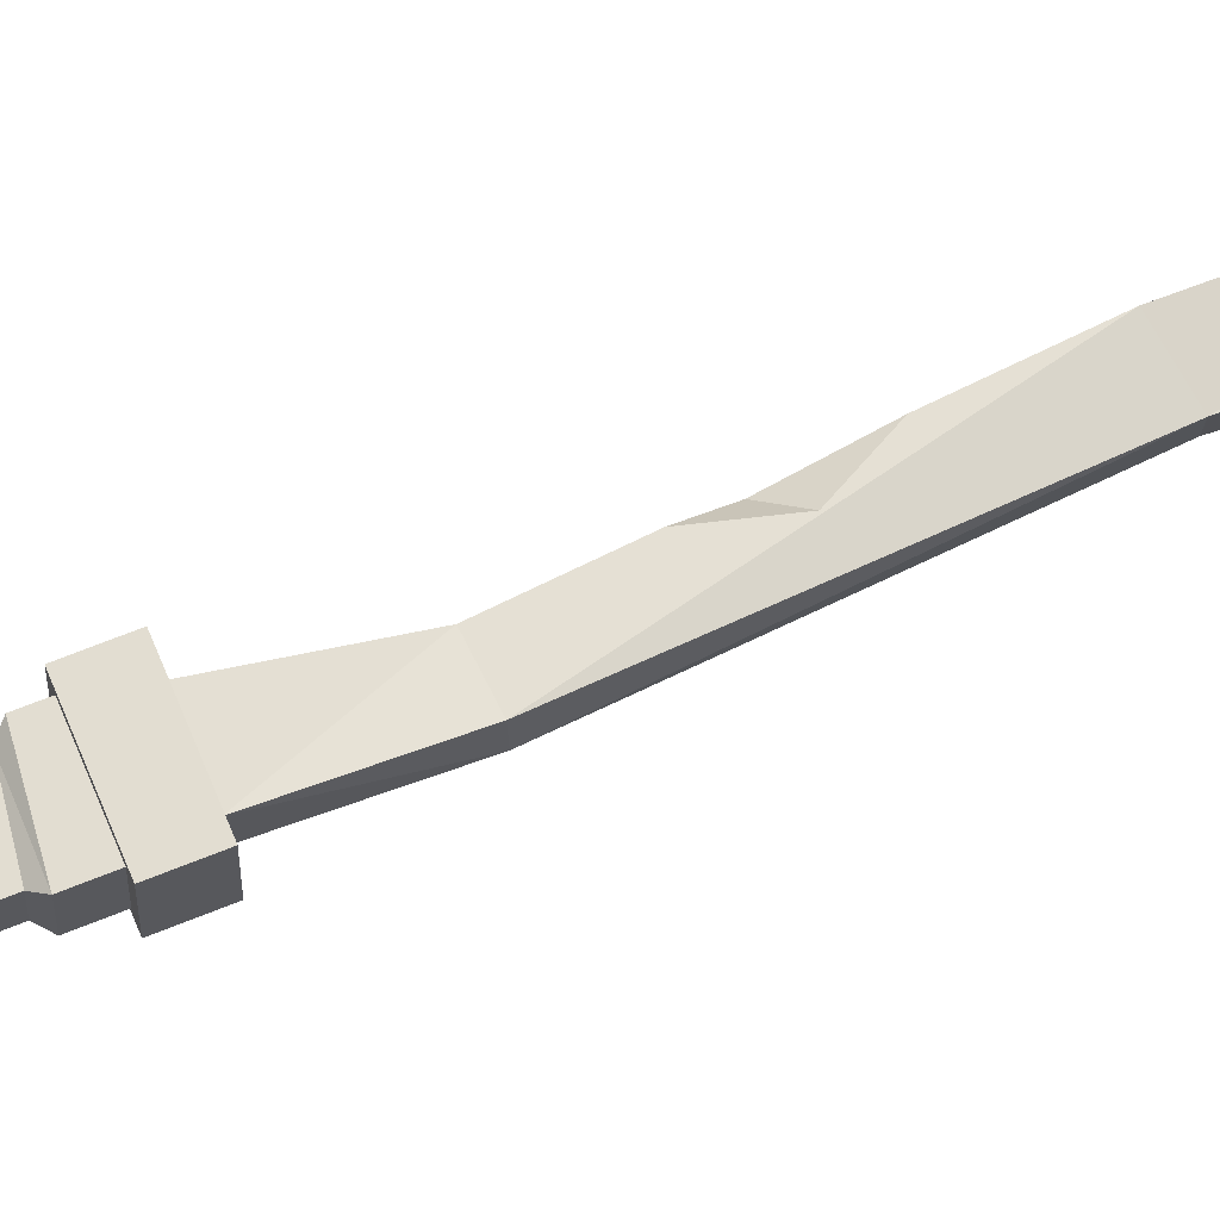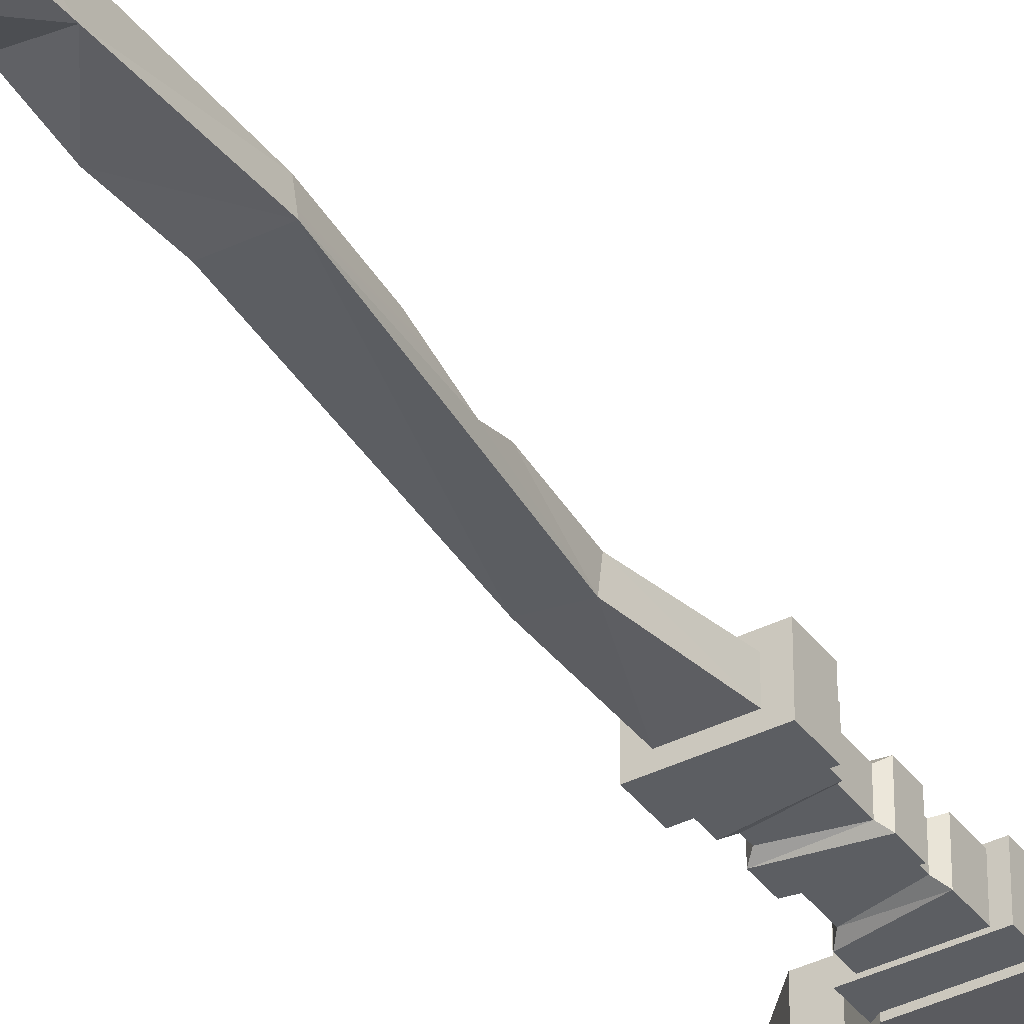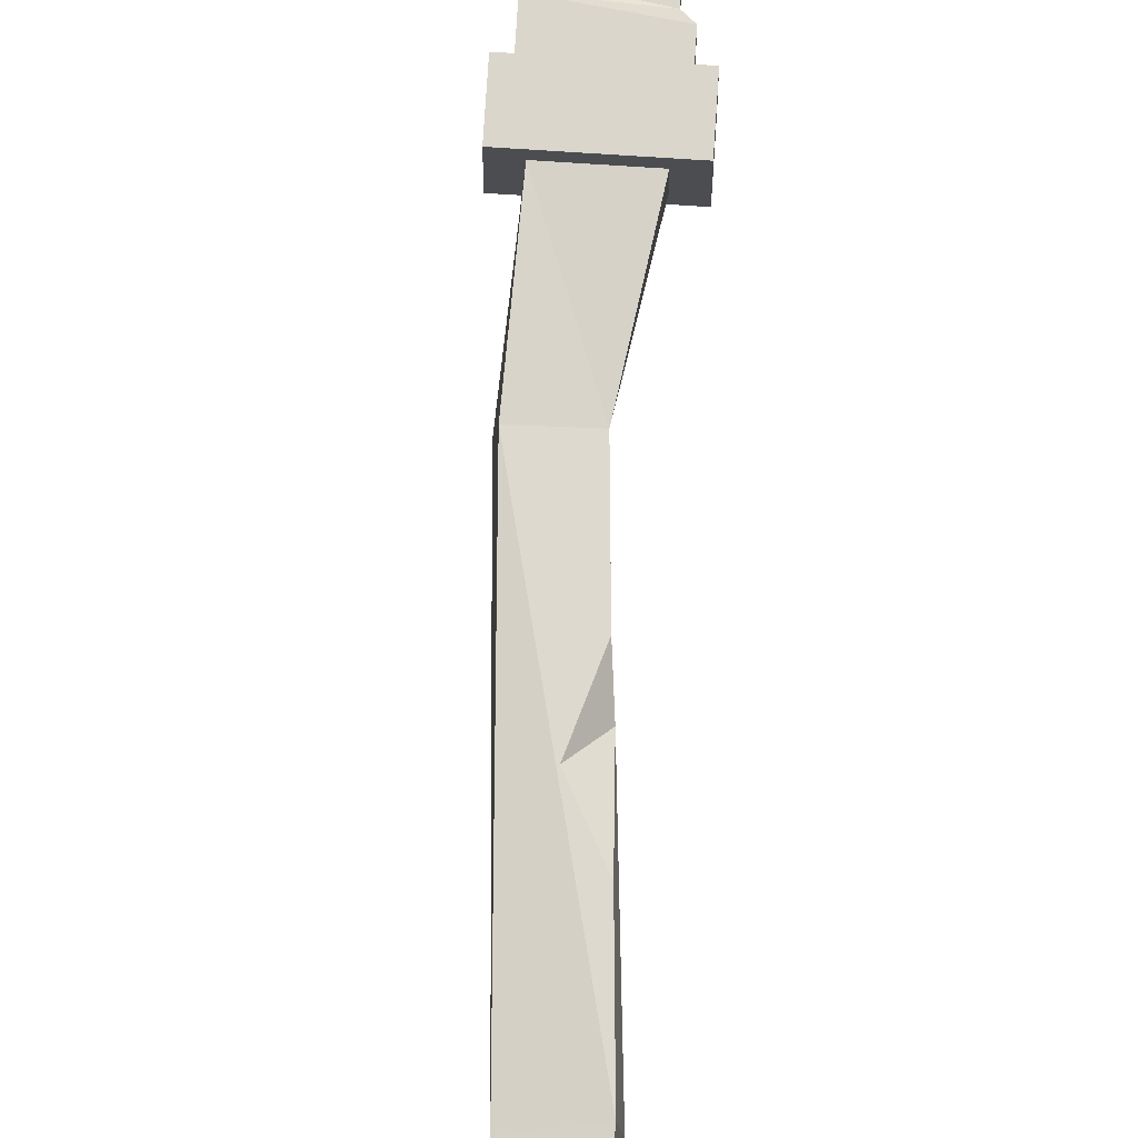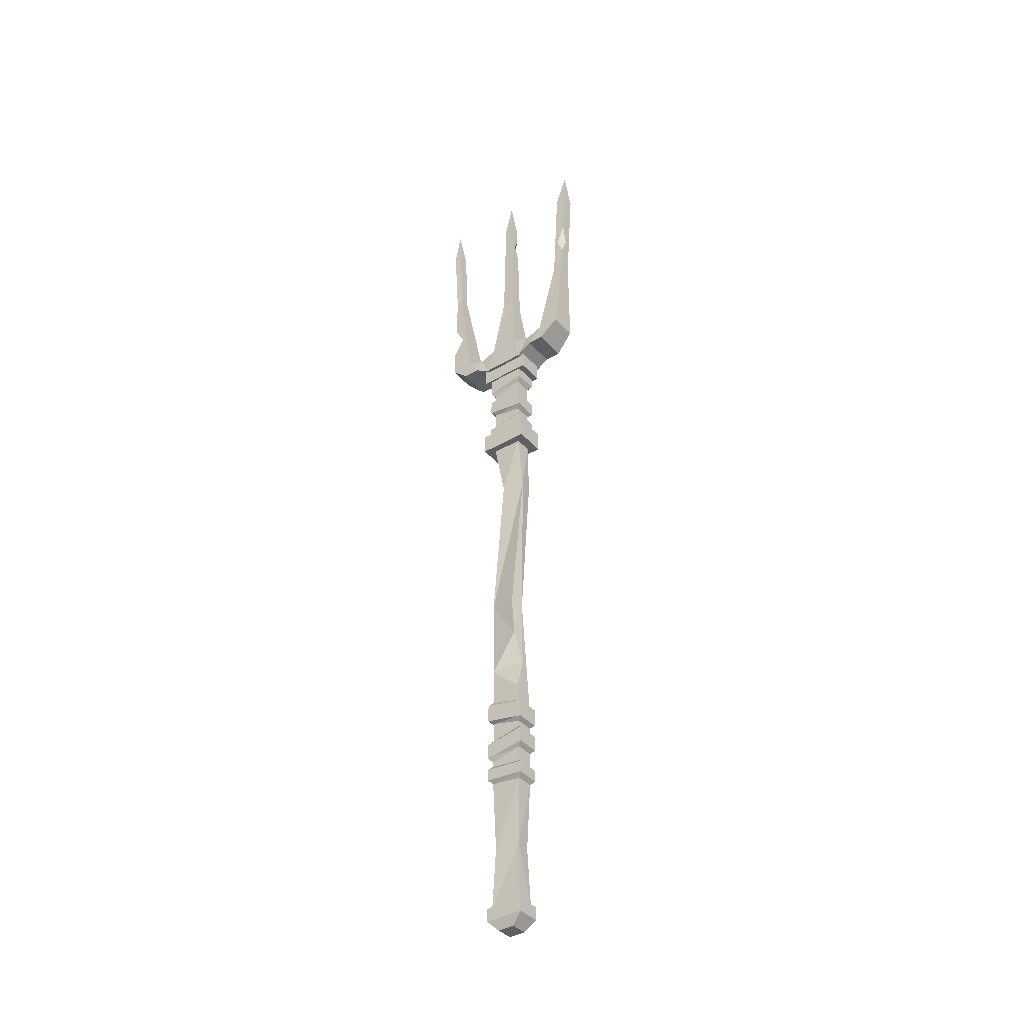
<metadata>
{"format":"obj","ext":"obj","renderer":"f3d","projection":"perspective","resolution":1024,"background":"white","views":[{"elev":68.5,"azim":-112.0,"up":"+Z"},{"elev":-38.2,"azim":32.2,"up":"+Z"},{"elev":74.1,"azim":3.7,"up":"+Z"},{"elev":-39.5,"azim":-143.4,"up":"+Y"}]}
</metadata>
<code>
o SM_Wep_Pitchfork_01
v -3.044 145.5 2.81
v 3.044 145.5 2.81
v -1.436 159.5 1.32
v 1.339 160.9 1.244
v 0.000107 195.5 0.000149
v 1.008 186.9 -0.9231
v -1.013 186.9 -0.9369
v -3.044 145.5 -2.809
v 3.044 145.5 -2.809
v 1.324 161.1 -1.227
v -1.419 159.8 -1.301
v -9.989 145.5 2.81
v -13.41 164.6 1.27
v -14.6 145.5 2.81
v -15.51 165.1 1.238
v -16.22 195.5 0.000149
v -14.64 186.7 -1.311
v -16.81 186.7 -1.303
v -14.6 145.5 -2.809
v -9.989 145.5 -2.809
v -13.38 164.3 -1.282
v -15.5 164.9 -1.25
v 14.25 171.3 0.8921
v 9.989 145.5 2.81
v 15.66 169.7 0.9793
v 14.6 145.5 2.81
v 14.87 151.6 2.347
v 13.38 155.7 2.038
v 15.23 159.8 1.73
v 16.22 195.5 0.000149
v 16.63 187 -1.056
v 14.96 187 -1.025
v 9.989 145.5 -2.809
v 14.6 145.5 -2.809
v 12.94 155.9 -2.03
v 15.25 160.4 -1.691
v 14.28 171.5 -0.878
v 4.313 139.7 3.389
v -4.312 139.7 3.389
v -4.312 139.7 -3.389
v 4.313 139.7 -3.389
v 10.78 141.7 3.389
v 10.78 141.7 -3.389
v -10.78 141.7 -3.389
v -10.78 141.7 3.389
v -5.215 136.5 2.774
v 5.215 136.5 2.774
v -5.215 140.4 2.774
v 5.215 140.4 2.774
v -5.215 140.4 -2.774
v 5.215 140.4 -2.774
v -5.215 136.5 -2.774
v 5.215 136.5 -2.774
v -1.615 0 -1.631
v 1.615 0 -1.631
v -1.615 0 1.63
v 1.615 0 1.63
v 3.895 119.7 2.397
v 3.894 121.8 2.397
v -3.895 119.7 2.397
v -3.895 122.8 2.397
v 3.895 119.7 -2.397
v 3.894 121.8 -2.397
v -3.895 122.8 -2.397
v -3.895 119.7 -2.397
v -3.895 136.5 2.397
v 3.895 136.5 2.397
v 3.895 136.5 -2.397
v -3.895 136.5 -2.397
v -3.094 4.576 -1.731
v 3.094 4.576 -1.731
v -3.748 4.576 -2.403
v 3.748 4.576 -2.403
v 3.094 4.576 1.731
v 3.748 4.576 2.403
v -3.094 4.576 1.731
v -3.748 4.576 2.403
v -3.748 2.02 -2.403
v 3.748 2.02 -2.403
v 3.748 2.02 2.403
v -3.748 2.02 2.403
v -4.965 115.4 -3.17
v -4.965 115.4 3.169
v -4.965 119.7 -3.17
v -4.965 119.7 3.169
v 4.965 115.4 3.169
v 4.965 119.7 3.169
v 4.965 115.4 -3.17
v 4.965 119.7 -3.17
v -3.483 103.5 1.589
v -3.094 115.4 1.731
v -3.781 103.5 -1.057
v -3.094 115.4 -1.731
v 1.248 103.8 1.057
v 3.094 115.4 1.731
v 0.9498 103.8 -1.59
v 3.094 115.4 -1.731
v 3.093 122.7 1.731
v 3.093 122.7 -1.731
v 3.093 126.3 1.731
v 3.094 126.3 -1.731
v -3.094 123.7 1.731
v -3.094 125 1.731
v -3.094 123.7 -1.731
v -3.094 125 -1.731
v 3.894 127 2.397
v 3.895 127 -2.397
v 3.894 130.1 2.397
v 3.895 130.1 -2.397
v -3.895 125.7 2.397
v -3.895 128.8 2.397
v -3.895 125.7 -2.397
v -3.895 128.8 -2.397
v 3.093 130.7 1.731
v 3.094 130.7 -1.731
v 3.093 131.8 1.731
v 3.094 131.8 -1.731
v -3.094 129.4 1.731
v -3.094 133.3 1.731
v -3.094 129.4 -1.731
v -3.094 133.3 -1.731
v 3.894 132.7 2.397
v 3.895 132.7 -2.397
v -3.895 134.2 2.397
v -3.895 134.2 -2.397
v -3.895 30.81 2.397
v 3.895 31.53 2.397
v -3.895 33.14 2.397
v 3.894 33.86 2.397
v 3.895 31.53 -2.397
v 3.895 33.86 -2.397
v -3.895 33.14 -2.397
v -3.895 30.81 -2.397
v -2.447 16.5 1.565
v 2.615 16.77 1.266
v -3.094 30.01 1.731
v 3.094 30.73 1.731
v 2.447 16.77 -1.566
v 3.094 30.73 -1.731
v -3.094 30.01 -1.731
v -2.615 16.5 -1.267
v 3.093 34.57 1.731
v 3.094 34.57 -1.731
v 3.093 35.59 1.731
v 3.094 35.59 -1.731
v -3.094 33.85 1.731
v -3.094 36.92 1.731
v -3.094 33.85 -1.731
v -3.094 36.92 -1.731
v 3.894 36.37 2.397
v 3.895 36.37 -2.397
v 3.894 39.43 2.397
v 3.895 39.43 -2.397
v -3.895 37.69 2.397
v -3.895 40.76 2.397
v -3.895 37.69 -2.397
v -3.895 40.76 -2.397
v 3.093 40.26 1.731
v 3.094 40.26 -1.731
v 3.093 44.31 1.731
v 3.094 44.31 -1.731
v -3.094 41.58 1.731
v -3.094 42.73 1.731
v -3.094 41.58 -1.731
v -3.094 42.73 -1.731
v 3.894 44.92 2.397
v 3.895 44.92 -2.397
v 3.895 48.49 2.397
v 3.895 48.49 -2.397
v -3.895 43.34 2.397
v -3.895 46.91 2.397
v -3.895 43.34 -2.397
v -3.895 46.91 -2.397
v 3.094 49.22 -1.731
v 3.094 49.22 1.731
v -3.094 47.63 1.731
v -3.094 47.63 -1.731
v -6.516 144.3 2.81
v -6.516 144.3 -2.809
v -7.547 141.7 3.389
v -7.547 141.7 -3.389
v 6.517 144.3 2.81
v 7.547 141.7 3.389
v 6.517 144.3 -2.809
v 7.547 141.7 -3.389
v -14.68 187.1 1.307
v -16.82 187.1 1.299
v -1.152 177.7 1.066
v -1.005 187.1 0.9341
v -1.058 183.7 0.9822
v 0.9992 187.2 0.9205
v -0.03349 180.3 1.012
v -1.1 181 -0.216
v 16.63 187.3 1.055
v 14.97 187.3 1.024
v 15.67 170 -0.9624
v 14.87 151.6 -2.354
v -16.24 177.2 -1.28
v -14.51 172.7 -1.283
v -15.98 173 -0.0084
v -15.76 169.2 -1.26
v -1.772 72.6 1.162
v 3.443 73.39 1.863
v 1.912 94.59 1.301
v 0.1098 88.67 1.705
v 2.694 83.77 1.588
v 3.835 73.39 -1.055
v 2.32 90.94 -0.02855
v -1.38 72.6 -1.755
v 3.324 56.72 -1.521
v -1.939 64.45 -1.747
v -2.557 57.77 0.2362
v -2.852 51.16 -1.734
f 1 2 3
f 3 2 4
f 5 6 7
f 8 9 1
f 1 9 2
f 2 9 4
f 4 9 10
f 1 3 8
f 8 3 11
f 12 13 14
f 14 13 15
f 16 17 18
f 19 20 14
f 14 20 12
f 20 21 12
f 12 21 13
f 19 14 22
f 22 14 15
f 23 24 25
f 26 27 24
f 27 28 24
f 24 28 25
f 28 29 25
f 30 31 32
f 33 34 24
f 24 34 26
f 28 35 29
f 29 35 36
f 24 23 33
f 33 23 37
f 2 1 38
f 38 1 39
f 40 8 41
f 41 8 9
f 38 39 41
f 41 39 40
f 42 43 26
f 26 43 34
f 44 45 19
f 19 45 14
f 46 47 48
f 48 47 49
f 50 51 52
f 52 51 53
f 54 55 56
f 56 55 57
f 47 53 49
f 49 53 51
f 52 46 50
f 50 46 48
f 58 59 60
f 60 59 61
f 58 62 59
f 59 62 63
f 64 63 65
f 65 63 62
f 65 60 64
f 64 60 61
f 66 67 46
f 46 67 47
f 68 69 53
f 53 69 52
f 67 68 47
f 47 68 53
f 69 66 52
f 52 66 46
f 70 71 72
f 72 71 73
f 71 74 73
f 73 74 75
f 74 76 75
f 75 76 77
f 76 70 77
f 77 70 72
f 72 73 78
f 78 73 79
f 73 75 79
f 79 75 80
f 75 77 80
f 80 77 81
f 77 72 81
f 81 72 78
f 78 79 54
f 54 79 55
f 79 80 55
f 55 80 57
f 80 81 57
f 57 81 56
f 81 78 56
f 56 78 54
f 82 83 84
f 84 83 85
f 83 86 85
f 85 86 87
f 86 88 87
f 87 88 89
f 84 89 82
f 82 89 88
f 90 91 92
f 92 91 93
f 90 94 91
f 91 94 95
f 96 97 94
f 94 97 95
f 97 96 93
f 93 96 92
f 93 91 82
f 82 91 83
f 60 65 85
f 85 65 84
f 91 95 83
f 83 95 86
f 58 60 87
f 87 60 85
f 95 97 86
f 86 97 88
f 62 58 89
f 89 58 87
f 65 62 84
f 84 62 89
f 97 93 88
f 88 93 82
f 98 99 100
f 100 99 101
f 102 98 103
f 103 98 100
f 104 102 105
f 105 102 103
f 101 99 105
f 105 99 104
f 106 107 108
f 108 107 109
f 110 106 111
f 111 106 108
f 112 110 113
f 113 110 111
f 109 107 113
f 113 107 112
f 114 115 116
f 116 115 117
f 114 116 118
f 118 116 119
f 120 118 121
f 121 118 119
f 121 117 120
f 120 117 115
f 122 123 67
f 67 123 68
f 122 67 124
f 124 67 66
f 125 124 69
f 69 124 66
f 69 68 125
f 125 68 123
f 126 127 128
f 128 127 129
f 127 130 129
f 129 130 131
f 131 130 132
f 132 130 133
f 133 126 132
f 132 126 128
f 134 135 136
f 136 135 137
f 138 139 135
f 135 139 137
f 139 138 140
f 140 138 141
f 134 136 141
f 141 136 140
f 142 143 144
f 144 143 145
f 142 144 146
f 146 144 147
f 148 146 149
f 149 146 147
f 149 145 148
f 148 145 143
f 150 151 152
f 152 151 153
f 150 152 154
f 154 152 155
f 156 154 157
f 157 154 155
f 157 153 156
f 156 153 151
f 158 159 160
f 160 159 161
f 162 158 163
f 163 158 160
f 164 162 165
f 165 162 163
f 161 159 165
f 165 159 164
f 166 167 168
f 168 167 169
f 170 166 171
f 171 166 168
f 172 170 173
f 173 170 171
f 169 167 173
f 173 167 172
f 102 61 98
f 98 61 59
f 99 98 63
f 63 98 59
f 104 99 64
f 64 99 63
f 102 104 61
f 61 104 64
f 100 101 106
f 106 101 107
f 115 114 109
f 109 114 108
f 103 100 110
f 110 100 106
f 114 118 108
f 108 118 111
f 105 103 112
f 112 103 110
f 118 120 111
f 111 120 113
f 115 109 120
f 120 109 113
f 105 112 101
f 101 112 107
f 116 117 122
f 122 117 123
f 116 122 119
f 119 122 124
f 121 119 125
f 125 119 124
f 117 121 123
f 123 121 125
f 136 137 126
f 126 137 127
f 142 146 129
f 129 146 128
f 137 139 127
f 127 139 130
f 143 142 131
f 131 142 129
f 143 131 148
f 148 131 132
f 140 133 139
f 139 133 130
f 140 136 133
f 133 136 126
f 146 148 128
f 128 148 132
f 144 145 150
f 150 145 151
f 159 158 153
f 153 158 152
f 144 150 147
f 147 150 154
f 162 155 158
f 158 155 152
f 149 147 156
f 156 147 154
f 162 164 155
f 155 164 157
f 164 159 157
f 157 159 153
f 145 149 151
f 151 149 156
f 160 161 166
f 166 161 167
f 174 175 169
f 169 175 168
f 163 160 170
f 170 160 166
f 175 176 168
f 168 176 171
f 165 163 172
f 172 163 170
f 176 177 171
f 171 177 173
f 174 169 177
f 177 169 173
f 165 172 161
f 161 172 167
f 178 179 12
f 12 179 20
f 45 180 12
f 12 180 178
f 45 44 180
f 180 44 181
f 44 20 181
f 181 20 179
f 182 183 24
f 24 183 42
f 24 33 182
f 182 33 184
f 184 33 185
f 185 33 43
f 183 185 42
f 42 185 43
f 45 12 14
f 19 20 44
f 24 42 26
f 43 33 34
f 180 39 178
f 178 39 1
f 1 8 178
f 178 8 179
f 181 179 40
f 40 179 8
f 180 181 39
f 39 181 40
f 182 184 2
f 2 184 9
f 2 38 182
f 182 38 183
f 38 41 183
f 183 41 185
f 9 184 41
f 41 184 185
f 13 186 15
f 15 186 187
f 22 21 19
f 19 21 20
f 21 17 13
f 13 17 186
f 3 4 188
f 189 190 191
f 190 192 191
f 191 192 4
f 4 192 188
f 10 9 11
f 11 9 8
f 4 10 191
f 191 10 6
f 3 188 11
f 189 7 190
f 190 7 193
f 7 11 193
f 11 188 193
f 25 194 23
f 23 194 195
f 37 196 33
f 34 33 197
f 197 33 35
f 33 196 35
f 196 36 35
f 25 196 194
f 194 196 31
f 30 32 195
f 23 195 37
f 37 195 32
f 6 10 7
f 7 10 11
f 198 199 200
f 32 31 37
f 37 31 196
f 187 186 16
f 186 17 16
f 18 187 16
f 189 191 5
f 191 6 5
f 7 189 5
f 195 194 30
f 194 31 30
f 34 197 26
f 26 197 27
f 29 36 25
f 25 36 196
f 27 197 28
f 28 197 35
f 190 193 192
f 192 193 188
f 18 17 198
f 22 201 21
f 201 199 21
f 21 199 17
f 17 199 198
f 187 18 15
f 22 15 201
f 201 15 200
f 15 18 200
f 18 198 200
f 200 199 201
f 202 203 90
f 94 90 204
f 204 90 205
f 90 203 205
f 203 206 205
f 203 207 206
f 94 204 96
f 204 208 96
f 96 208 207
f 207 208 206
f 96 207 92
f 92 207 209
f 209 202 92
f 92 202 90
f 176 175 202
f 202 175 203
f 174 210 175
f 175 210 203
f 210 207 203
f 211 210 212
f 209 211 202
f 177 176 213
f 213 176 212
f 176 202 212
f 202 211 212
f 76 74 134
f 134 74 135
f 74 71 135
f 135 71 138
f 138 71 141
f 141 71 70
f 70 76 141
f 141 76 134
f 205 208 204
f 206 208 205
f 209 207 211
f 211 207 210
f 210 174 213
f 213 174 177
f 212 210 213

</code>
